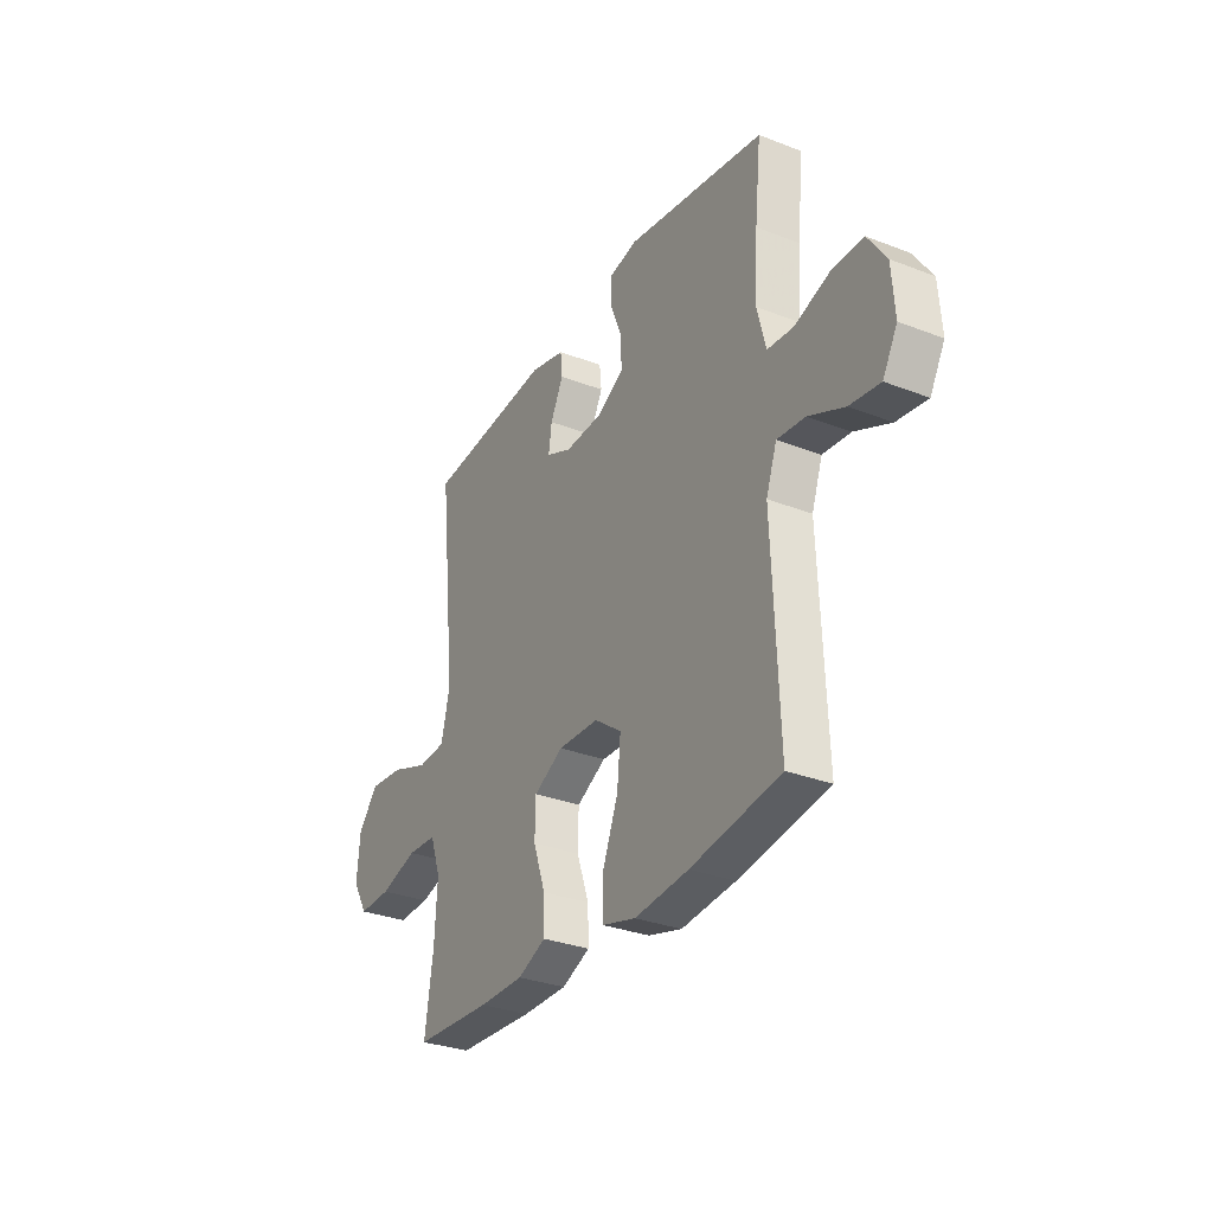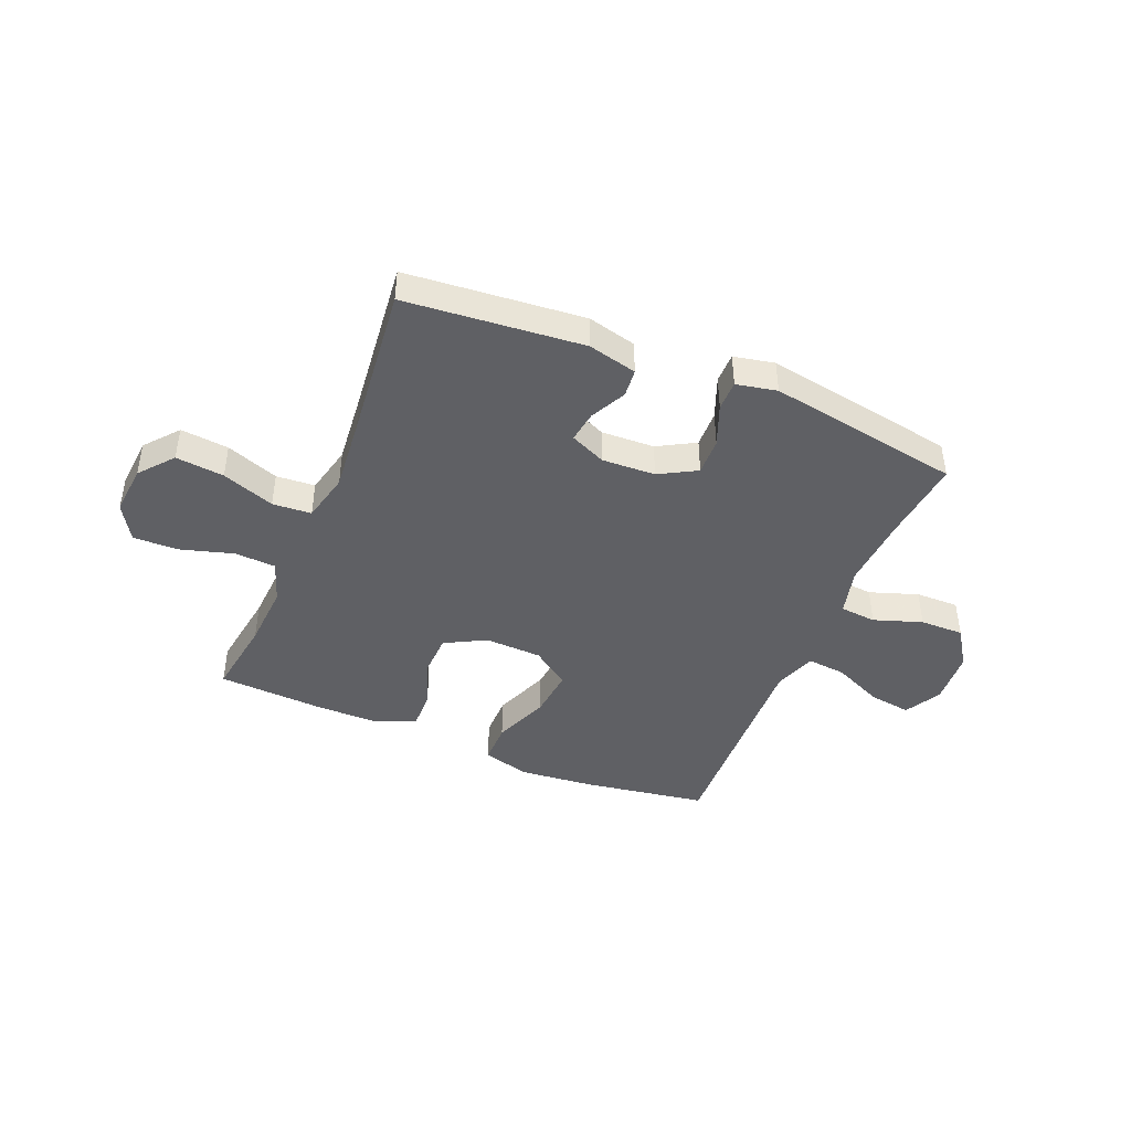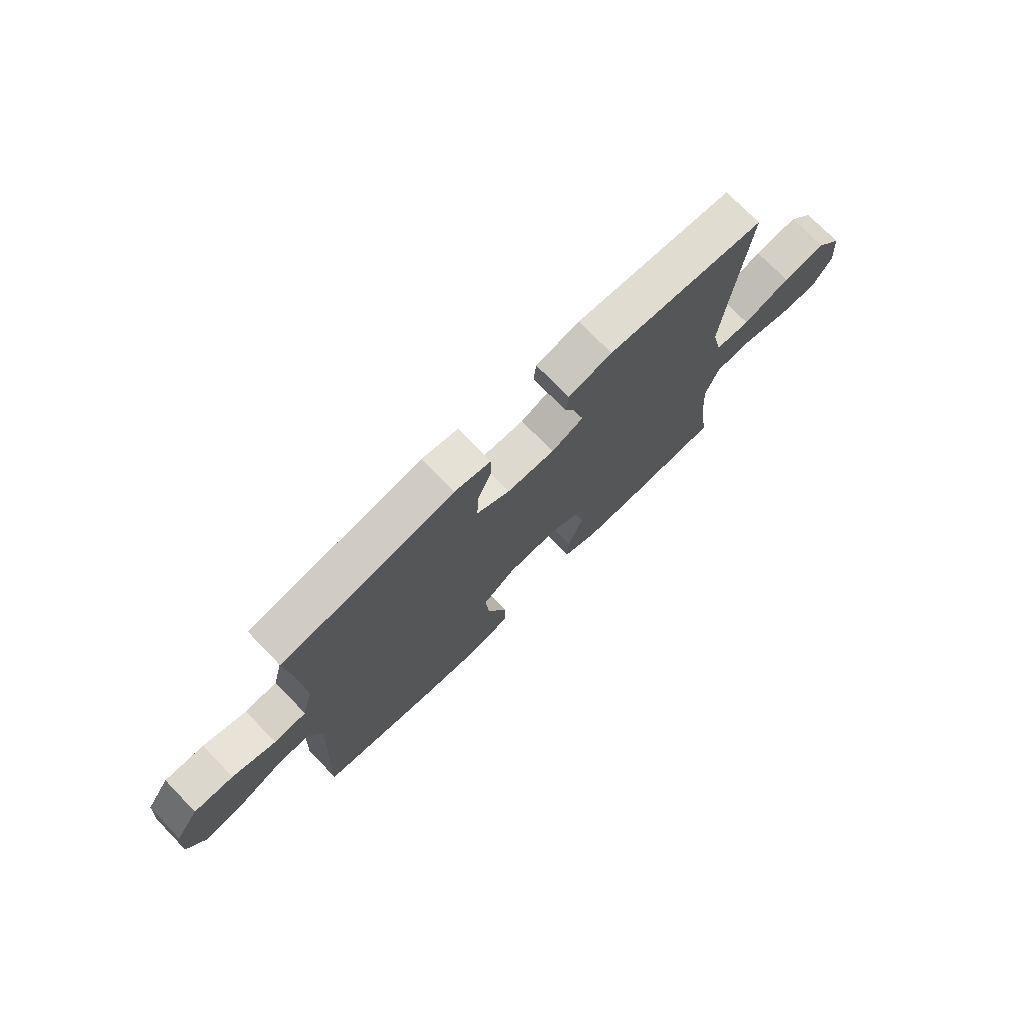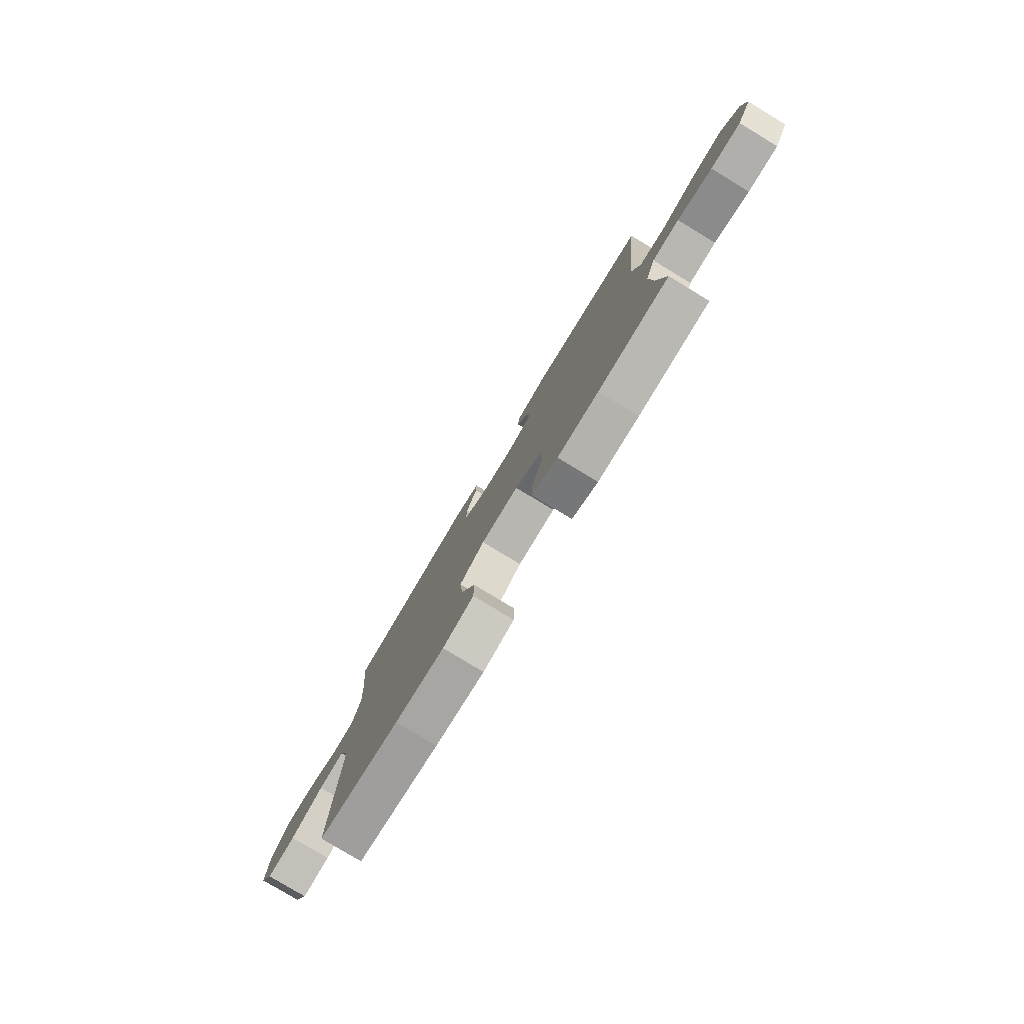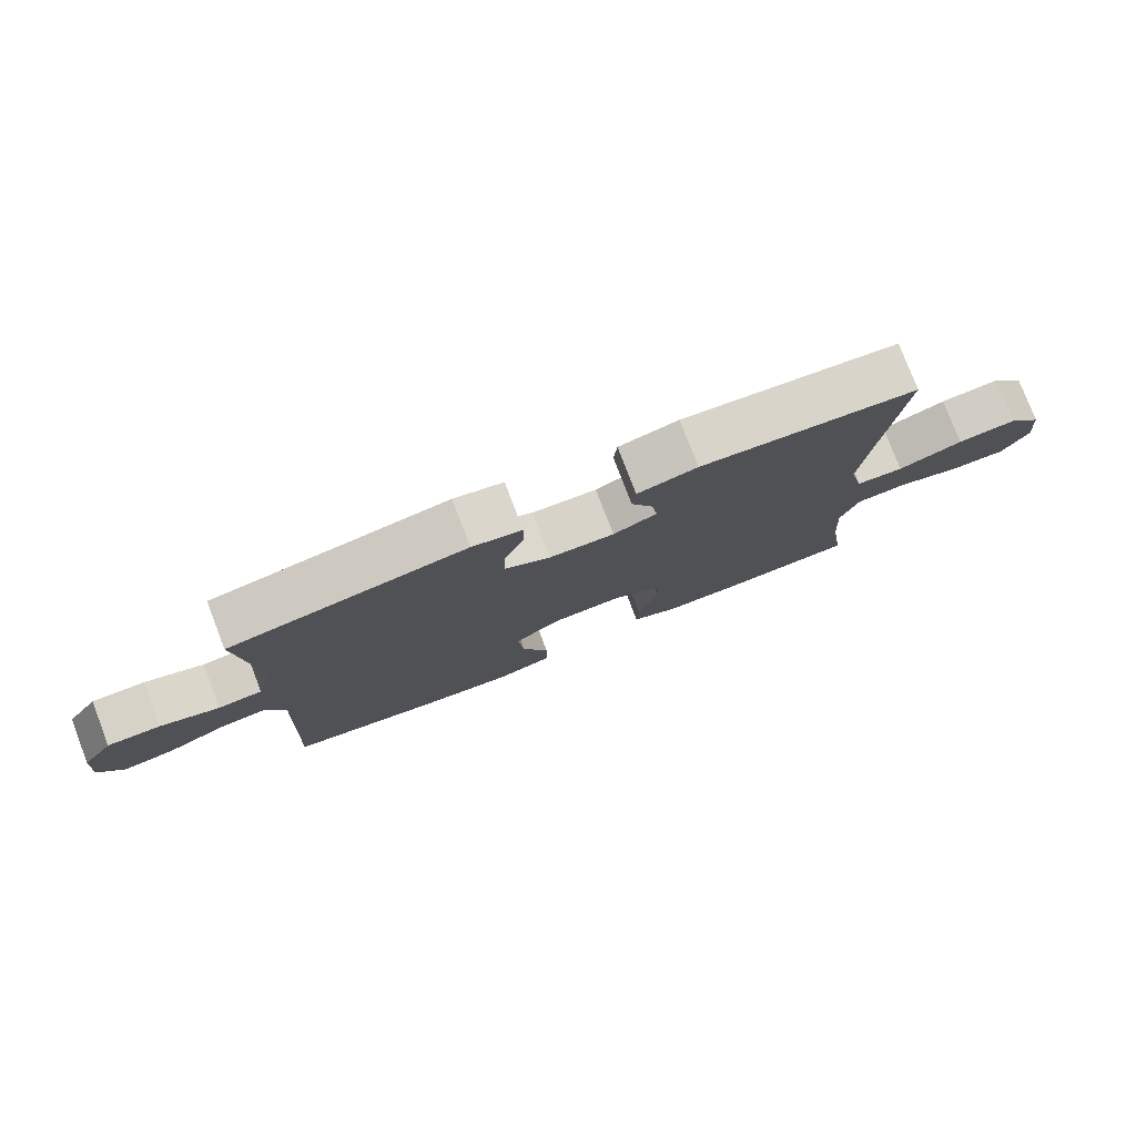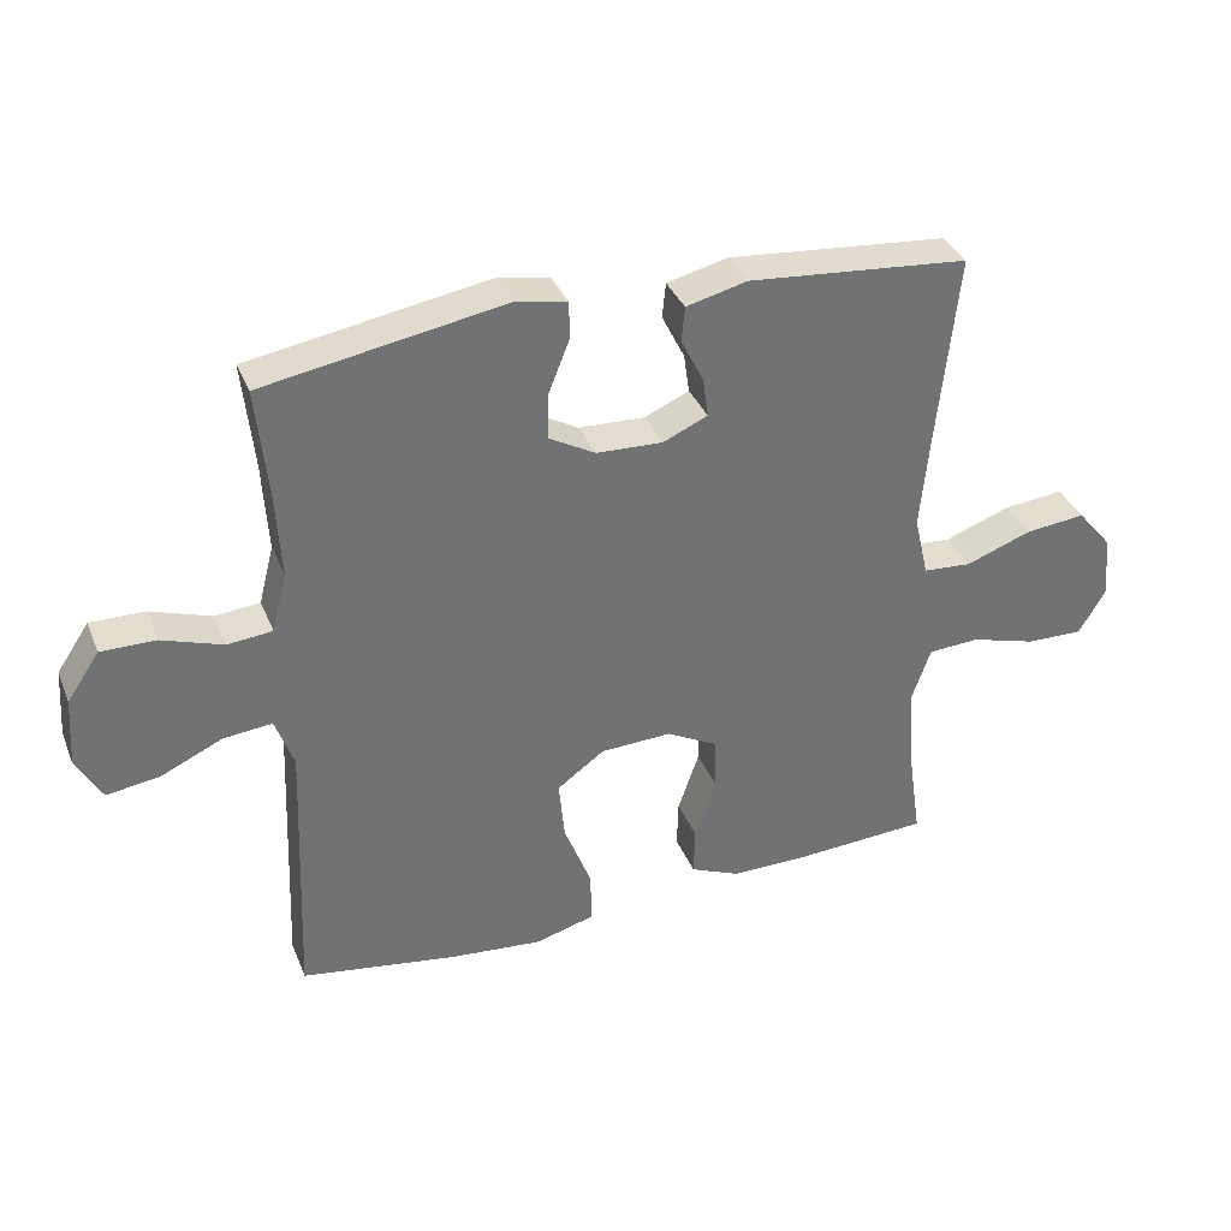
<metadata>
{"format":"obj","ext":"obj","renderer":"f3d","projection":"perspective","resolution":1024,"background":"white","views":[{"elev":-31.1,"azim":61.0,"up":"+Z"},{"elev":-43.6,"azim":-22.5,"up":"+Y"},{"elev":73.8,"azim":135.8,"up":"+Z"},{"elev":-79.4,"azim":-121.2,"up":"+Z"},{"elev":78.3,"azim":159.0,"up":"+Z"},{"elev":35.5,"azim":159.6,"up":"+Z"}]}
</metadata>
<code>
v -0.5 0.07 -0.5
v -0.479 0.07 -0.357
v -0.472 0.07 -0.239
v -0.499 0.07 -0.162
v -0.574 0.07 -0.158
v -0.67 0.07 -0.186
v -0.753 0.07 -0.188
v -0.792 0.07 -0.122
v -0.784 0.07 -0.03
v -0.733 0.07 0.031
v -0.645 0.07 0.022
v -0.549 0.07 -0.013
v -0.478 0.07 -0.008
v -0.457 0.07 0.082
v -0.47 0.07 0.218
v -0.5 0.07 0.5
v -0.177 0.07 0.529
v -0.088 0.07 0.507
v -0.083 0.07 0.456
v -0.116 0.07 0.39
v -0.124 0.07 0.333
v -0.059 0.07 0.304
v 0.038 0.07 0.308
v 0.106 0.07 0.346
v 0.104 0.07 0.414
v 0.074 0.07 0.49
v 0.074 0.07 0.545
v 0.148 0.07 0.56
v 0.5 0.07 0.5
v 0.484 0.07 0.346
v 0.476 0.07 0.214
v 0.498 0.07 0.128
v 0.564 0.07 0.122
v 0.652 0.07 0.152
v 0.732 0.07 0.153
v 0.779 0.07 0.083
v 0.786 0.07 -0.018
v 0.749 0.07 -0.084
v 0.672 0.07 -0.073
v 0.582 0.07 -0.032
v 0.511 0.07 -0.025
v 0.484 0.07 -0.101
v 0.489 0.07 -0.225
v 0.5 0.07 -0.5
v 0.273 0.07 -0.536
v 0.136 0.07 -0.549
v 0.05 0.07 -0.525
v 0.05 0.07 -0.449
v 0.09 0.07 -0.348
v 0.099 0.07 -0.257
v 0.03 0.07 -0.207
v -0.074 0.07 -0.203
v -0.149 0.07 -0.243
v -0.151 0.07 -0.32
v -0.12 0.07 -0.409
v -0.118 0.07 -0.48
v -0.19 0.07 -0.511
v -0.304 0.07 -0.511
v -0.5 0 -0.5
v -0.479 0 -0.357
v -0.472 0 -0.239
v -0.499 0 -0.162
v -0.574 0 -0.158
v -0.67 0 -0.186
v -0.753 0 -0.188
v -0.792 0 -0.122
v -0.784 0 -0.03
v -0.733 0 0.031
v -0.645 0 0.022
v -0.549 0 -0.013
v -0.478 0 -0.008
v -0.457 0 0.082
v -0.47 0 0.218
v -0.5 0 0.5
v -0.177 0 0.529
v -0.088 0 0.507
v -0.083 0 0.456
v -0.116 0 0.39
v -0.124 0 0.333
v -0.059 0 0.304
v 0.038 0 0.308
v 0.106 0 0.346
v 0.104 0 0.414
v 0.074 0 0.49
v 0.074 0 0.545
v 0.148 0 0.56
v 0.5 0 0.5
v 0.484 0 0.346
v 0.476 0 0.214
v 0.498 0 0.128
v 0.564 0 0.122
v 0.652 0 0.152
v 0.732 0 0.153
v 0.779 0 0.083
v 0.786 0 -0.018
v 0.749 0 -0.084
v 0.672 0 -0.073
v 0.582 0 -0.032
v 0.511 0 -0.025
v 0.484 0 -0.101
v 0.489 0 -0.225
v 0.5 0 -0.5
v 0.273 0 -0.536
v 0.136 0 -0.549
v 0.05 0 -0.525
v 0.05 0 -0.449
v 0.09 0 -0.348
v 0.099 0 -0.257
v 0.03 0 -0.207
v -0.074 0 -0.203
v -0.149 0 -0.243
v -0.151 0 -0.32
v -0.12 0 -0.409
v -0.118 0 -0.48
v -0.19 0 -0.511
v -0.304 0 -0.511
f 57 58 1 2
f 54 55 56 57
f 53 54 57 2
f 52 53 2 3
f 46 47 48 49
f 46 49 50
f 45 46 50
f 42 43 44 45
f 41 42 45 50
f 37 38 39 40
f 37 40 41
f 36 37 41
f 33 34 35 36
f 32 33 36 41
f 31 32 41 50
f 27 28 29 30
f 25 26 27 30
f 24 25 30 31
f 23 24 31 50
f 17 18 19 20
f 15 16 17 20
f 14 15 20 21
f 13 14 21 22
f 9 10 11 12
f 9 12 13
f 8 9 13
f 5 6 7 8
f 4 5 8 13
f 52 3 4 13
f 51 52 13 22
f 22 23 50 51
f 60 59 116 115
f 115 114 113 112
f 60 115 112 111
f 61 60 111 110
f 107 106 105 104
f 108 107 104
f 108 104 103
f 103 102 101 100
f 108 103 100 99
f 98 97 96 95
f 99 98 95
f 99 95 94
f 94 93 92 91
f 99 94 91 90
f 108 99 90 89
f 88 87 86 85
f 88 85 84 83
f 89 88 83 82
f 108 89 82 81
f 78 77 76 75
f 78 75 74 73
f 79 78 73 72
f 80 79 72 71
f 70 69 68 67
f 71 70 67
f 71 67 66
f 66 65 64 63
f 71 66 63 62
f 71 62 61 110
f 80 71 110 109
f 109 108 81 80
f 1 59 60 2
f 2 60 61 3
f 3 61 62 4
f 4 62 63 5
f 5 63 64 6
f 6 64 65 7
f 7 65 66 8
f 8 66 67 9
f 9 67 68 10
f 10 68 69 11
f 11 69 70 12
f 12 70 71 13
f 13 71 72 14
f 14 72 73 15
f 15 73 74 16
f 16 74 75 17
f 17 75 76 18
f 18 76 77 19
f 19 77 78 20
f 20 78 79 21
f 21 79 80 22
f 22 80 81 23
f 23 81 82 24
f 24 82 83 25
f 25 83 84 26
f 26 84 85 27
f 27 85 86 28
f 28 86 87 29
f 29 87 88 30
f 30 88 89 31
f 31 89 90 32
f 32 90 91 33
f 33 91 92 34
f 34 92 93 35
f 35 93 94 36
f 36 94 95 37
f 37 95 96 38
f 38 96 97 39
f 39 97 98 40
f 40 98 99 41
f 41 99 100 42
f 42 100 101 43
f 43 101 102 44
f 44 102 103 45
f 45 103 104 46
f 46 104 105 47
f 47 105 106 48
f 48 106 107 49
f 49 107 108 50
f 50 108 109 51
f 51 109 110 52
f 52 110 111 53
f 53 111 112 54
f 54 112 113 55
f 55 113 114 56
f 56 114 115 57
f 57 115 116 58
f 58 116 59 1

</code>
